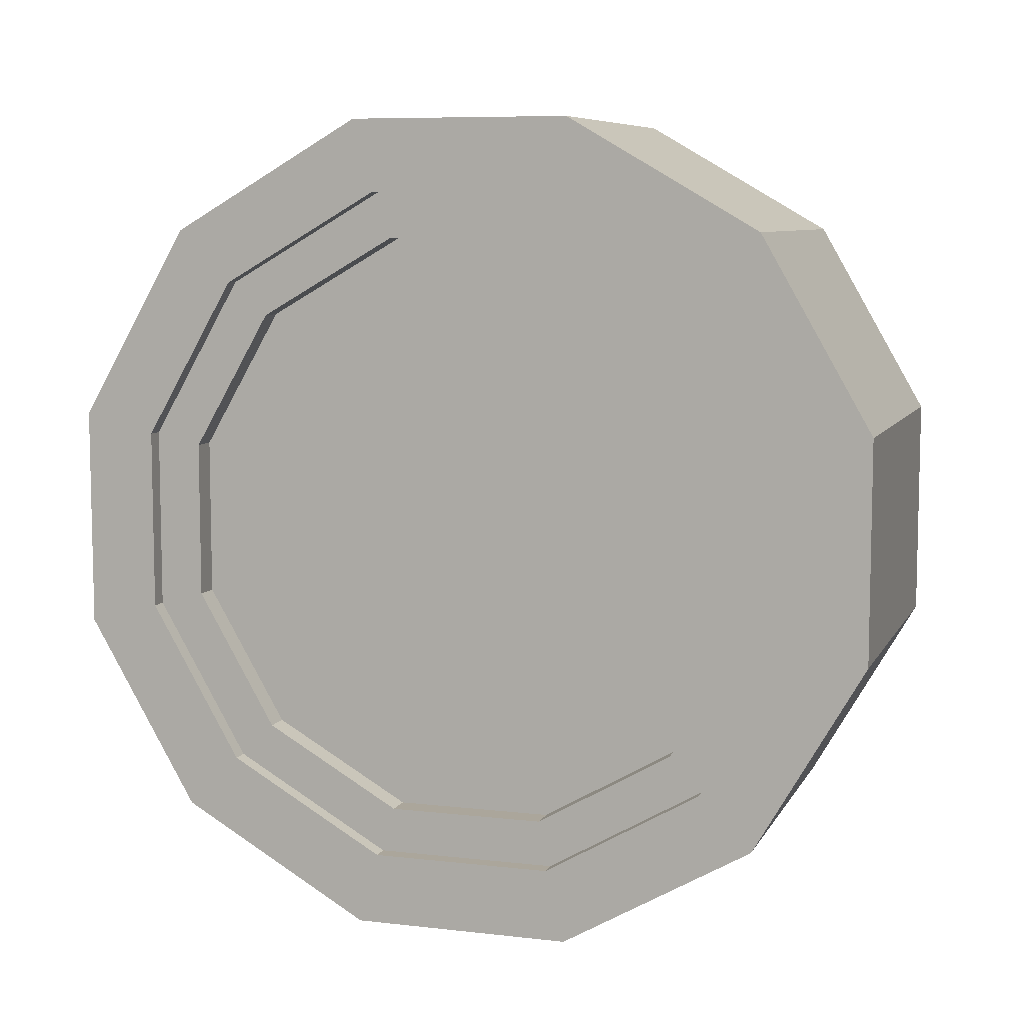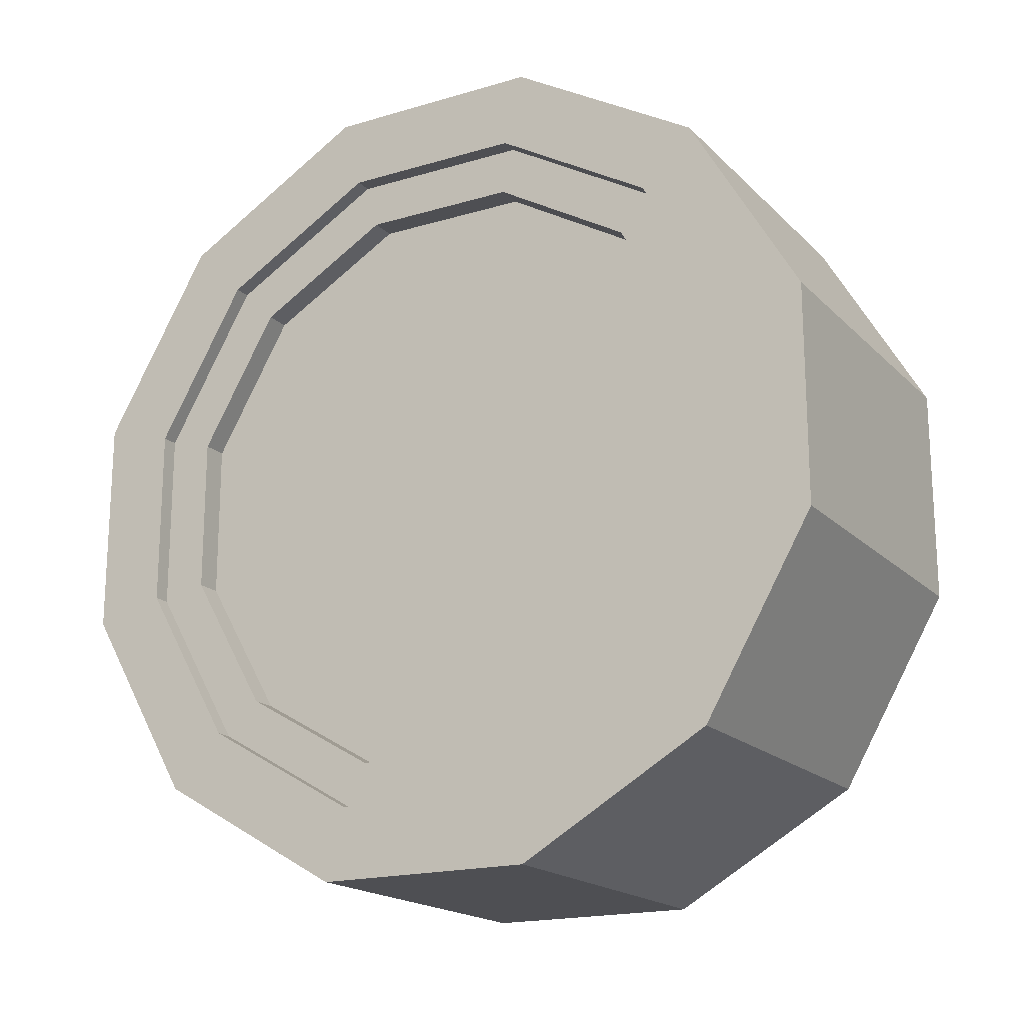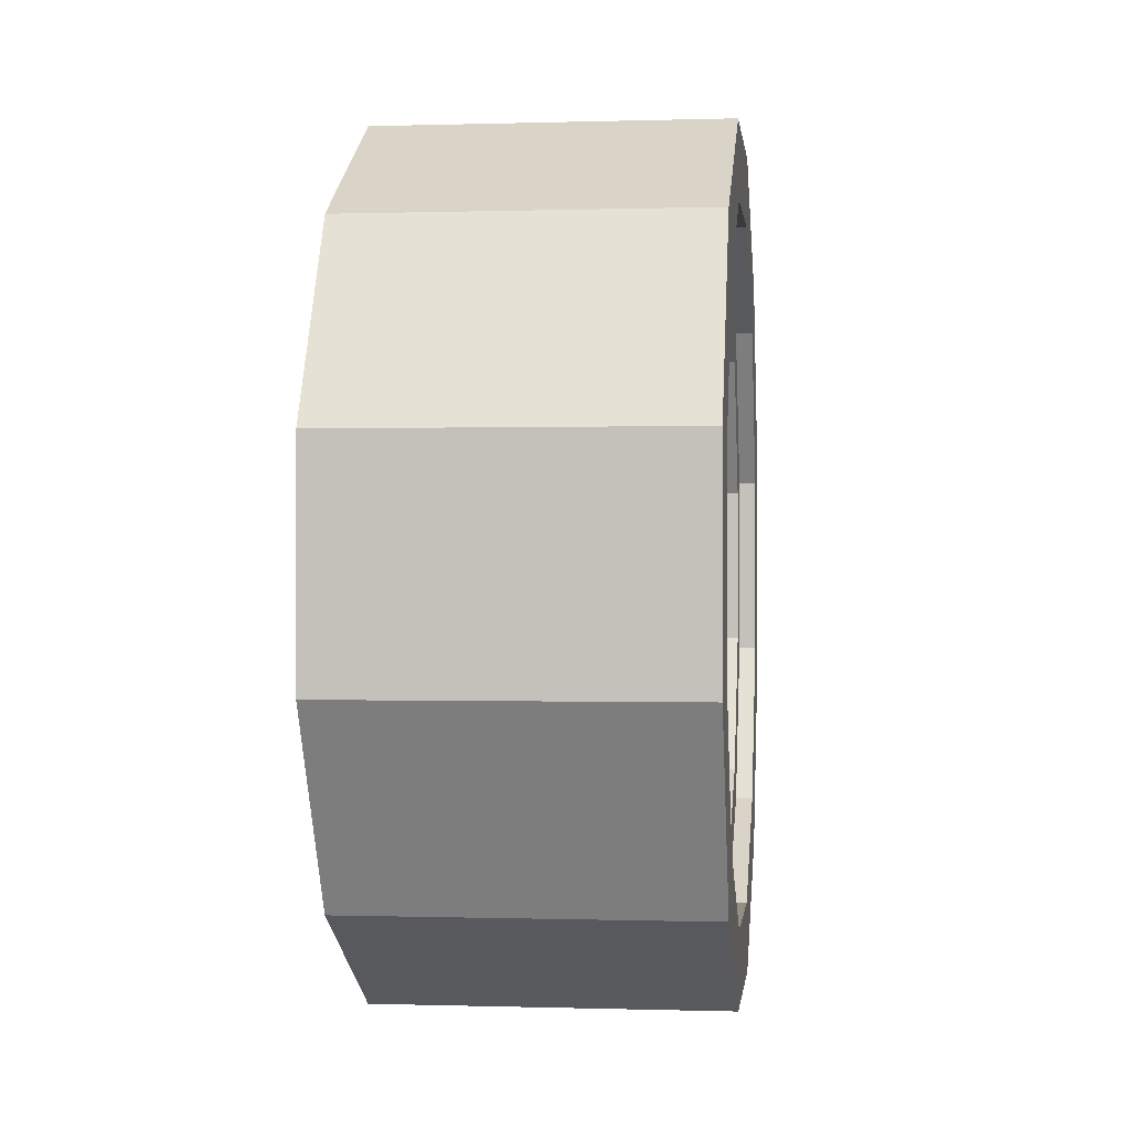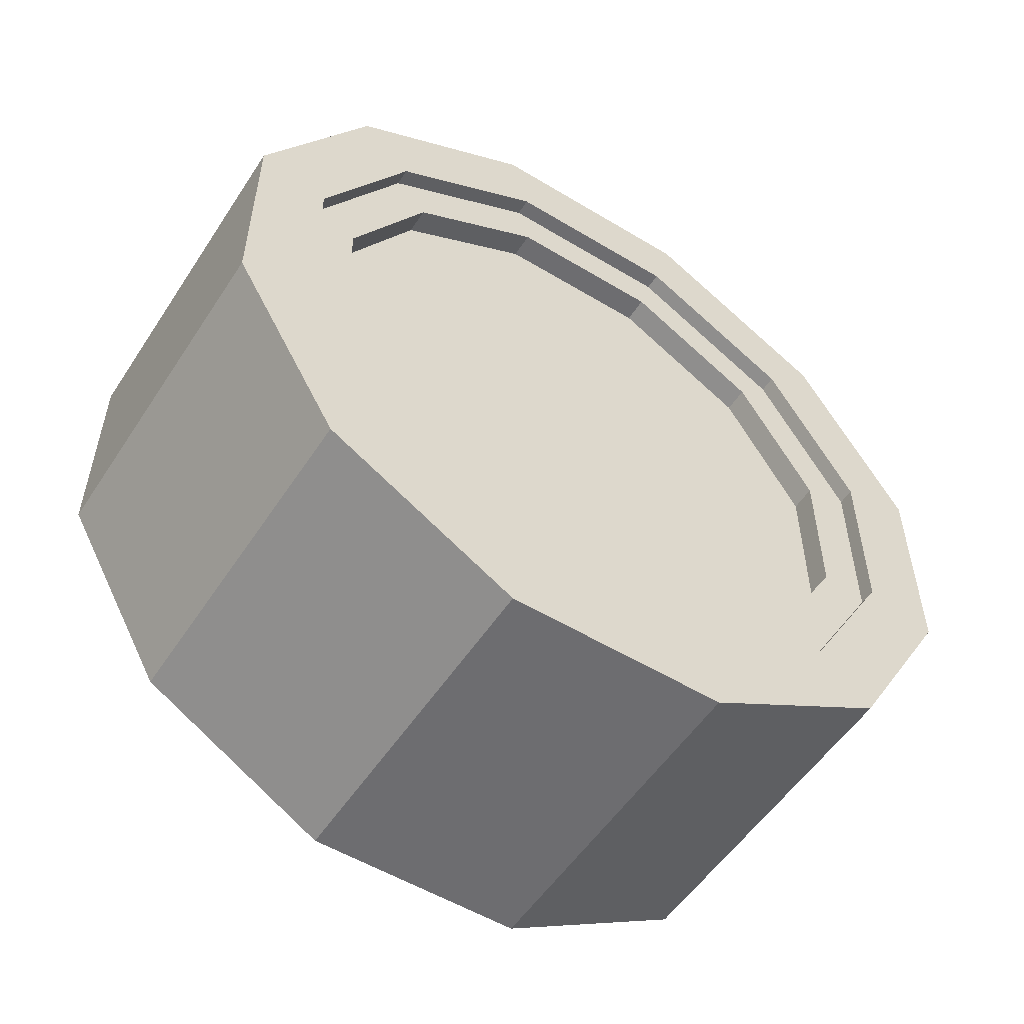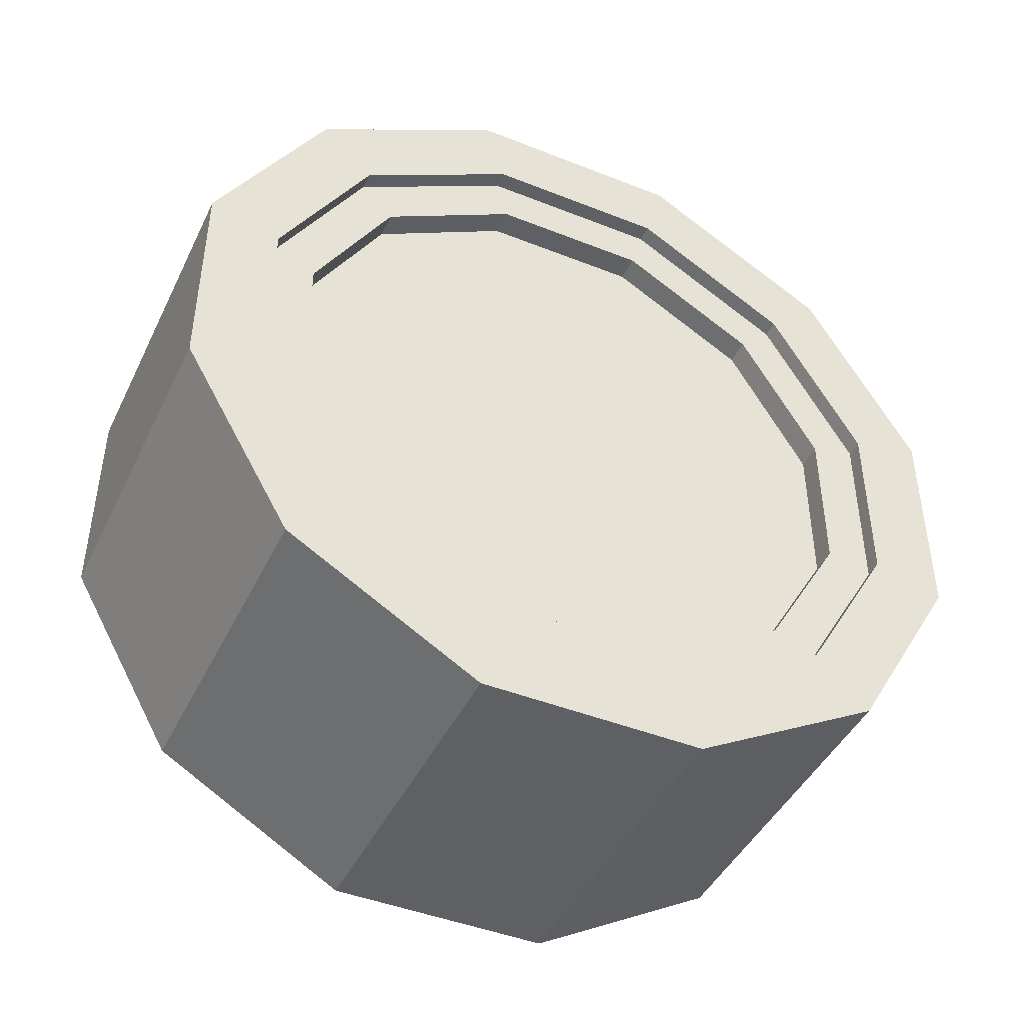
<metadata>
{"format":"obj","ext":"obj","renderer":"f3d","projection":"perspective","resolution":1024,"background":"white","views":[{"elev":7.9,"azim":107.8,"up":"+Y"},{"elev":-18.2,"azim":119.8,"up":"+Y"},{"elev":-0.1,"azim":-173.5,"up":"+Y"},{"elev":-54.1,"azim":57.3,"up":"+Y"},{"elev":-44.6,"azim":-114.8,"up":"+Y"}]}
</metadata>
<code>
o tube
v 0.05625 0.125 -0.03349
v -0.05625 0.125 -0.03349
v 0.05625 0.106 -0.0284
v -0.05625 0.106 -0.0284
v 0.05625 0.09151 -0.09151
v -0.05625 0.09151 -0.09151
v 0.05625 0.07758 -0.07758
v -0.05625 0.07758 -0.07758
v 0.05625 0.03349 -0.125
v -0.05625 0.03349 -0.125
v 0.05625 0.0284 -0.106
v -0.05625 0.0284 -0.106
v 0.05625 -0.03349 -0.125
v -0.05625 -0.03349 -0.125
v 0.05625 -0.0284 -0.106
v -0.05625 -0.0284 -0.106
v 0.05625 -0.09151 -0.09151
v -0.05625 -0.09151 -0.09151
v 0.05625 -0.07758 -0.07758
v -0.05625 -0.07758 -0.07758
v 0.05625 -0.125 -0.03349
v -0.05625 -0.125 -0.03349
v 0.05625 -0.106 -0.0284
v -0.05625 -0.106 -0.0284
v 0.05625 -0.125 0.03349
v -0.05625 -0.125 0.03349
v 0.05625 -0.106 0.0284
v -0.05625 -0.106 0.0284
v 0.05625 -0.09151 0.09151
v -0.05625 -0.09151 0.09151
v 0.05625 -0.07758 0.07758
v -0.05625 -0.07758 0.07758
v 0.05625 -0.03349 0.125
v -0.05625 -0.03349 0.125
v 0.05625 -0.0284 0.106
v -0.05625 -0.0284 0.106
v 0.05625 0.03349 0.125
v -0.05625 0.03349 0.125
v 0.05625 0.0284 0.106
v -0.05625 0.0284 0.106
v 0.05625 0.09151 0.09151
v -0.05625 0.09151 0.09151
v 0.05625 0.07758 0.07758
v -0.05625 0.07758 0.07758
v 0.05625 0.125 0.03349
v -0.05625 0.125 0.03349
v 0.05625 0.106 0.0284
v -0.05625 0.106 0.0284
f 1 5 6 2
f 4 8 7 3
f 3 7 5 1
f 2 6 8 4
f 5 9 10 6
f 8 12 11 7
f 7 11 9 5
f 6 10 12 8
f 9 13 14 10
f 12 16 15 11
f 11 15 13 9
f 10 14 16 12
f 13 17 18 14
f 16 20 19 15
f 15 19 17 13
f 14 18 20 16
f 17 21 22 18
f 20 24 23 19
f 19 23 21 17
f 18 22 24 20
f 21 25 26 22
f 24 28 27 23
f 23 27 25 21
f 22 26 28 24
f 25 29 30 26
f 28 32 31 27
f 27 31 29 25
f 26 30 32 28
f 29 33 34 30
f 32 36 35 31
f 31 35 33 29
f 30 34 36 32
f 33 37 38 34
f 36 40 39 35
f 35 39 37 33
f 34 38 40 36
f 37 41 42 38
f 40 44 43 39
f 39 43 41 37
f 38 42 44 40
f 41 45 46 42
f 44 48 47 43
f 43 47 45 41
f 42 46 48 44
f 45 1 2 46
f 48 4 3 47
f 47 3 1 45
f 46 2 4 48
o cylinder
v 0.04688 1.388e-17 2.255e-17
v -0.04688 4.163e-17 -2.082e-17
v 0.04688 0.1094 -0.02931
v -0.04687 0.1094 -0.02931
v 0.04688 0.08007 -0.08007
v -0.04687 0.08007 -0.08007
v 0.04688 0.02931 -0.1094
v -0.04687 0.02931 -0.1094
v 0.04688 -0.02931 -0.1094
v -0.04687 -0.02931 -0.1094
v 0.04688 -0.08007 -0.08007
v -0.04687 -0.08007 -0.08007
v 0.04687 -0.1094 -0.02931
v -0.04688 -0.1094 -0.02931
v 0.04687 -0.1094 0.02931
v -0.04688 -0.1094 0.02931
v 0.04687 -0.08007 0.08007
v -0.04688 -0.08007 0.08007
v 0.04687 -0.02931 0.1094
v -0.04688 -0.02931 0.1094
v 0.04687 0.02931 0.1094
v -0.04688 0.02931 0.1094
v 0.04687 0.08007 0.08007
v -0.04688 0.08007 0.08007
v 0.04688 0.1094 0.02931
v -0.04687 0.1094 0.02931
f 53 51 49
f 51 53 54 52
f 52 54 50
f 55 53 49
f 53 55 56 54
f 54 56 50
f 57 55 49
f 55 57 58 56
f 56 58 50
f 59 57 49
f 57 59 60 58
f 58 60 50
f 61 59 49
f 59 61 62 60
f 60 62 50
f 63 61 49
f 61 63 64 62
f 62 64 50
f 65 63 49
f 63 65 66 64
f 64 66 50
f 67 65 49
f 65 67 68 66
f 66 68 50
f 69 67 49
f 67 69 70 68
f 68 70 50
f 71 69 49
f 69 71 72 70
f 70 72 50
f 73 71 49
f 71 73 74 72
f 72 74 50
f 51 73 49
f 73 51 52 74
f 74 52 50
o tube_selection
v 0.0625 0.1484 0.03977
v -0.0625 0.1484 0.03977
v 0.0625 0.1087 0.1087
v -0.0625 0.1087 0.1087
v 0.02083 0.1484 0.03977
v 0.02083 0.1087 0.1087
v -0.02083 0.1484 0.03977
v -0.02083 0.1087 0.1087
v -0.02083 0.1352 0.06274
v 0.02083 0.1352 0.06274
v -0.02083 0.1219 0.0857
v 0.02083 0.1219 0.0857
v 0.0625 0.1352 0.06274
v 0.0625 0.1219 0.0857
v -0.0625 0.1352 0.06274
v -0.0625 0.1219 0.0857
v 0.0625 0.1484 -0.03977
v -0.0625 0.1484 -0.03977
v 0.0625 0.1224 -0.0328
v -0.0625 0.1224 -0.0328
v 0.0625 0.1087 -0.1087
v -0.0625 0.1087 -0.1087
v 0.0625 0.08962 -0.08962
v -0.0625 0.08962 -0.08962
v 0.0625 0.03977 -0.1484
v -0.0625 0.03977 -0.1484
v 0.0625 0.0328 -0.1224
v -0.0625 0.0328 -0.1224
v 0.0625 -0.03977 -0.1484
v -0.0625 -0.03977 -0.1484
v 0.0625 -0.0328 -0.1224
v -0.0625 -0.0328 -0.1224
v 0.0625 -0.1087 -0.1087
v -0.0625 -0.1087 -0.1087
v 0.0625 -0.08962 -0.08962
v -0.0625 -0.08962 -0.08962
v 0.0625 -0.1484 -0.03977
v -0.0625 -0.1484 -0.03977
v 0.0625 -0.1224 -0.0328
v -0.0625 -0.1224 -0.0328
v 0.0625 -0.1484 0.03977
v -0.0625 -0.1484 0.03977
v 0.0625 -0.1224 0.0328
v -0.0625 -0.1224 0.0328
v 0.0625 -0.1087 0.1087
v -0.0625 -0.1087 0.1087
v 0.0625 -0.08962 0.08962
v -0.0625 -0.08962 0.08962
v 0.0625 -0.03977 0.1484
v -0.0625 -0.03977 0.1484
v 0.0625 -0.0328 0.1224
v -0.0625 -0.0328 0.1224
v 0.0625 0.03977 0.1484
v -0.0625 0.03977 0.1484
v 0.0625 0.0328 0.1224
v -0.0625 0.0328 0.1224
v 0.0625 0.1087 0.1087
v -0.0625 0.1087 0.1087
v 0.0625 0.08962 0.08962
v -0.0625 0.08962 0.08962
v 0.0625 0.1484 0.03977
v -0.0625 0.1484 0.03977
v 0.0625 0.1224 0.0328
v -0.0625 0.1224 0.0328
v 0.0625 0.1484 -0.01326
v 0.0625 0.1484 0.01326
v 0.0625 0.1224 -0.01093
v 0.0625 0.1224 0.01094
v -0.0625 0.1224 -0.01093
v -0.0625 0.1224 0.01094
v -0.0625 0.1484 -0.01326
v -0.0625 0.1484 0.01326
v 0.0625 0.1484 -0.03977
v -0.0625 0.1484 -0.03977
v 0.0625 0.1484 0.03977
v -0.0625 0.1484 0.03977
v 0.02083 0.1484 -0.03977
v 0.02083 0.1484 0.03977
v -0.02083 0.1484 -0.03977
v -0.02083 0.1484 0.03977
v -0.02083 0.1484 -0.01326
v 0.02083 0.1484 -0.01326
v -0.02083 0.1484 0.01326
v 0.02083 0.1484 0.01326
v 0.0625 0.1484 -0.01326
v 0.0625 0.1484 0.01326
v -0.0625 0.1484 -0.01326
v -0.0625 0.1484 0.01326
v 0.0625 -0.03977 -0.1484
v -0.0625 -0.03977 -0.1484
v 0.0625 0.03977 -0.1484
v -0.0625 0.03977 -0.1484
v 0.02083 -0.03977 -0.1484
v 0.02083 0.03977 -0.1484
v -0.02083 -0.03977 -0.1484
v -0.02083 0.03977 -0.1484
v -0.02083 -0.01326 -0.1484
v 0.02083 -0.01326 -0.1484
v -0.02083 0.01326 -0.1484
v 0.02083 0.01326 -0.1484
v 0.0625 -0.01326 -0.1484
v 0.0625 0.01326 -0.1484
v -0.0625 -0.01326 -0.1484
v -0.0625 0.01326 -0.1484
v 0.0625 -0.1484 0.03977
v -0.0625 -0.1484 0.03977
v 0.0625 -0.1484 -0.03977
v -0.0625 -0.1484 -0.03977
v 0.02083 -0.1484 0.03977
v 0.02083 -0.1484 -0.03977
v -0.02083 -0.1484 0.03977
v -0.02083 -0.1484 -0.03977
v -0.02083 -0.1484 0.01326
v 0.02083 -0.1484 0.01326
v -0.02083 -0.1484 -0.01326
v 0.02083 -0.1484 -0.01326
v 0.0625 -0.1484 0.01326
v 0.0625 -0.1484 -0.01326
v -0.0625 -0.1484 0.01326
v -0.0625 -0.1484 -0.01326
v 0.0625 0.03977 0.1484
v -0.0625 0.03977 0.1484
v 0.0625 -0.03977 0.1484
v -0.0625 -0.03977 0.1484
v 0.02083 0.03977 0.1484
v 0.02083 -0.03977 0.1484
v -0.02083 0.03977 0.1484
v -0.02083 -0.03977 0.1484
v -0.02083 0.01326 0.1484
v 0.02083 0.01326 0.1484
v -0.02083 -0.01326 0.1484
v 0.02083 -0.01326 0.1484
v 0.0625 0.01326 0.1484
v 0.0625 -0.01326 0.1484
v -0.0625 0.01326 0.1484
v -0.0625 -0.01326 0.1484
v 0.0625 0.03977 -0.1484
v -0.0625 0.03977 -0.1484
v 0.0625 0.1087 -0.1087
v -0.0625 0.1087 -0.1087
v 0.02083 0.03977 -0.1484
v 0.02083 0.1087 -0.1087
v -0.02083 0.03977 -0.1484
v -0.02083 0.1087 -0.1087
v -0.02083 0.06274 -0.1352
v 0.02083 0.06274 -0.1352
v -0.02083 0.0857 -0.1219
v 0.02083 0.0857 -0.1219
v 0.0625 0.06274 -0.1352
v 0.0625 0.0857 -0.1219
v -0.0625 0.06274 -0.1352
v -0.0625 0.0857 -0.1219
v 0.0625 0.1087 -0.1087
v -0.0625 0.1087 -0.1087
v 0.0625 0.1484 -0.03977
v -0.0625 0.1484 -0.03977
v 0.02083 0.1087 -0.1087
v 0.02083 0.1484 -0.03977
v -0.02083 0.1087 -0.1087
v -0.02083 0.1484 -0.03977
v -0.02083 0.1219 -0.0857
v 0.02083 0.1219 -0.0857
v -0.02083 0.1352 -0.06274
v 0.02083 0.1352 -0.06274
v 0.0625 0.1219 -0.0857
v 0.0625 0.1352 -0.06274
v -0.0625 0.1219 -0.0857
v -0.0625 0.1352 -0.06274
v 0.0625 -0.1484 -0.03977
v -0.0625 -0.1484 -0.03977
v 0.0625 -0.1087 -0.1087
v -0.0625 -0.1087 -0.1087
v 0.02083 -0.1484 -0.03977
v 0.02083 -0.1087 -0.1087
v -0.02083 -0.1484 -0.03977
v -0.02083 -0.1087 -0.1087
v -0.02083 -0.1352 -0.06274
v 0.02083 -0.1352 -0.06274
v -0.02083 -0.1219 -0.0857
v 0.02083 -0.1219 -0.0857
v 0.0625 -0.1352 -0.06274
v 0.0625 -0.1219 -0.0857
v -0.0625 -0.1352 -0.06274
v -0.0625 -0.1219 -0.0857
v 0.0625 -0.1087 -0.1087
v -0.0625 -0.1087 -0.1087
v 0.0625 -0.03977 -0.1484
v -0.0625 -0.03977 -0.1484
v 0.02083 -0.1087 -0.1087
v 0.02083 -0.03977 -0.1484
v -0.02083 -0.1087 -0.1087
v -0.02083 -0.03977 -0.1484
v -0.02083 -0.0857 -0.1219
v 0.02083 -0.0857 -0.1219
v -0.02083 -0.06274 -0.1352
v 0.02083 -0.06274 -0.1352
v 0.0625 -0.0857 -0.1219
v 0.0625 -0.06274 -0.1352
v -0.0625 -0.0857 -0.1219
v -0.0625 -0.06274 -0.1352
v 0.0625 -0.03977 0.1484
v -0.0625 -0.03977 0.1484
v 0.0625 -0.1087 0.1087
v -0.0625 -0.1087 0.1087
v 0.02083 -0.03977 0.1484
v 0.02083 -0.1087 0.1087
v -0.02083 -0.03977 0.1484
v -0.02083 -0.1087 0.1087
v -0.02083 -0.06274 0.1352
v 0.02083 -0.06274 0.1352
v -0.02083 -0.0857 0.1219
v 0.02083 -0.0857 0.1219
v 0.0625 -0.06274 0.1352
v 0.0625 -0.0857 0.1219
v -0.0625 -0.06274 0.1352
v -0.0625 -0.0857 0.1219
v 0.0625 -0.1087 0.1087
v -0.0625 -0.1087 0.1087
v 0.0625 -0.1484 0.03977
v -0.0625 -0.1484 0.03977
v 0.02083 -0.1087 0.1087
v 0.02083 -0.1484 0.03977
v -0.02083 -0.1087 0.1087
v -0.02083 -0.1484 0.03977
v -0.02083 -0.1219 0.0857
v 0.02083 -0.1219 0.0857
v -0.02083 -0.1352 0.06274
v 0.02083 -0.1352 0.06274
v 0.0625 -0.1219 0.0857
v 0.0625 -0.1352 0.06274
v -0.0625 -0.1219 0.0857
v -0.0625 -0.1352 0.06274
v 0.0625 0.1087 0.1087
v -0.0625 0.1087 0.1087
v 0.0625 0.03977 0.1484
v -0.0625 0.03977 0.1484
v 0.02083 0.1087 0.1087
v 0.02083 0.03977 0.1484
v -0.02083 0.1087 0.1087
v -0.02083 0.03977 0.1484
v -0.02083 0.0857 0.1219
v 0.02083 0.0857 0.1219
v -0.02083 0.06274 0.1352
v 0.02083 0.06274 0.1352
v 0.0625 0.0857 0.1219
v 0.0625 0.06274 0.1352
v -0.0625 0.0857 0.1219
v -0.0625 0.06274 0.1352
f 82 85 90 78
f 77 88 86 80
f 79 84 87 75
f 84 86 88 87
f 76 89 83 81
f 89 90 85 83
f 82 80 79 81
f 94 98 97 93
f 93 97 95 91
f 92 96 98 94
f 98 102 101 97
f 97 101 99 95
f 96 100 102 98
f 102 106 105 101
f 101 105 103 99
f 100 104 106 102
f 106 110 109 105
f 105 109 107 103
f 104 108 110 106
f 110 114 113 109
f 109 113 111 107
f 108 112 114 110
f 114 118 117 113
f 113 117 115 111
f 112 116 118 114
f 118 122 121 117
f 117 121 119 115
f 116 120 122 118
f 122 126 125 121
f 121 125 123 119
f 120 124 126 122
f 126 130 129 125
f 125 129 127 123
f 124 128 130 126
f 130 134 133 129
f 129 133 131 127
f 128 132 134 130
f 134 138 137 133
f 133 137 135 131
f 132 136 138 134
f 138 144 142 137
f 137 142 140 135
f 136 146 144 138
f 91 139 141 93
f 139 140 142 141
f 93 141 143 94
f 141 142 144 143
f 94 143 145 92
f 143 144 146 145
f 154 157 162 150
f 149 160 158 152
f 151 156 159 147
f 156 158 160 159
f 148 161 155 153
f 161 162 157 155
f 154 152 151 153
f 170 173 178 166
f 165 176 174 168
f 167 172 175 163
f 172 174 176 175
f 164 177 171 169
f 177 178 173 171
f 170 168 167 169
f 186 189 194 182
f 181 192 190 184
f 183 188 191 179
f 188 190 192 191
f 180 193 187 185
f 193 194 189 187
f 186 184 183 185
f 202 205 210 198
f 197 208 206 200
f 199 204 207 195
f 204 206 208 207
f 196 209 203 201
f 209 210 205 203
f 202 200 199 201
f 218 221 226 214
f 213 224 222 216
f 215 220 223 211
f 220 222 224 223
f 212 225 219 217
f 225 226 221 219
f 218 216 215 217
f 234 237 242 230
f 229 240 238 232
f 231 236 239 227
f 236 238 240 239
f 228 241 235 233
f 241 242 237 235
f 234 232 231 233
f 250 253 258 246
f 245 256 254 248
f 247 252 255 243
f 252 254 256 255
f 244 257 251 249
f 257 258 253 251
f 250 248 247 249
f 266 269 274 262
f 261 272 270 264
f 263 268 271 259
f 268 270 272 271
f 260 273 267 265
f 273 274 269 267
f 266 264 263 265
f 282 285 290 278
f 277 288 286 280
f 279 284 287 275
f 284 286 288 287
f 276 289 283 281
f 289 290 285 283
f 282 280 279 281
f 298 301 306 294
f 293 304 302 296
f 295 300 303 291
f 300 302 304 303
f 292 305 299 297
f 305 306 301 299
f 298 296 295 297
f 314 317 322 310
f 309 320 318 312
f 311 316 319 307
f 316 318 320 319
f 308 321 315 313
f 321 322 317 315
f 314 312 311 313

</code>
